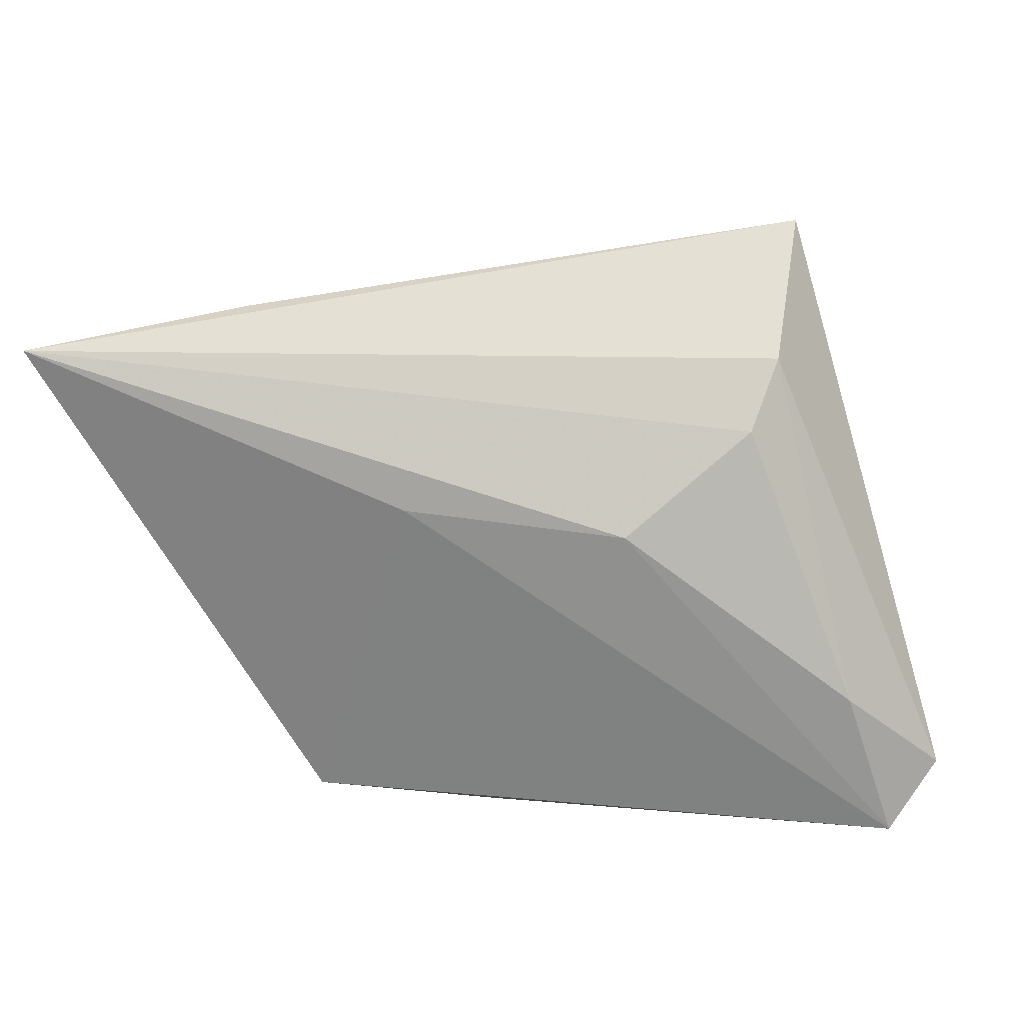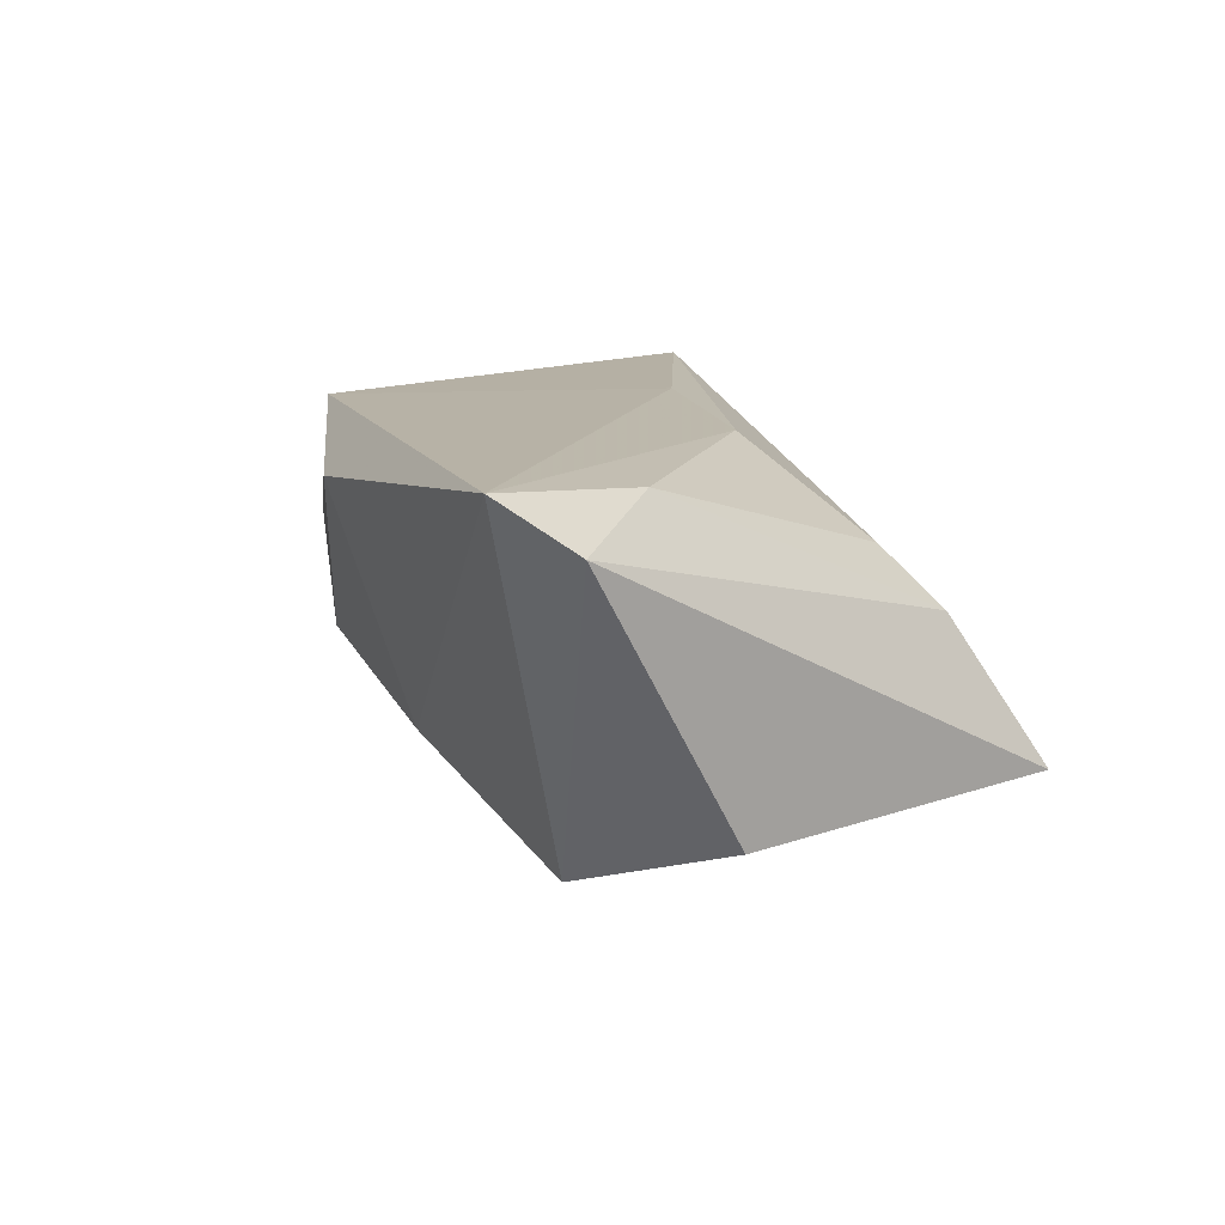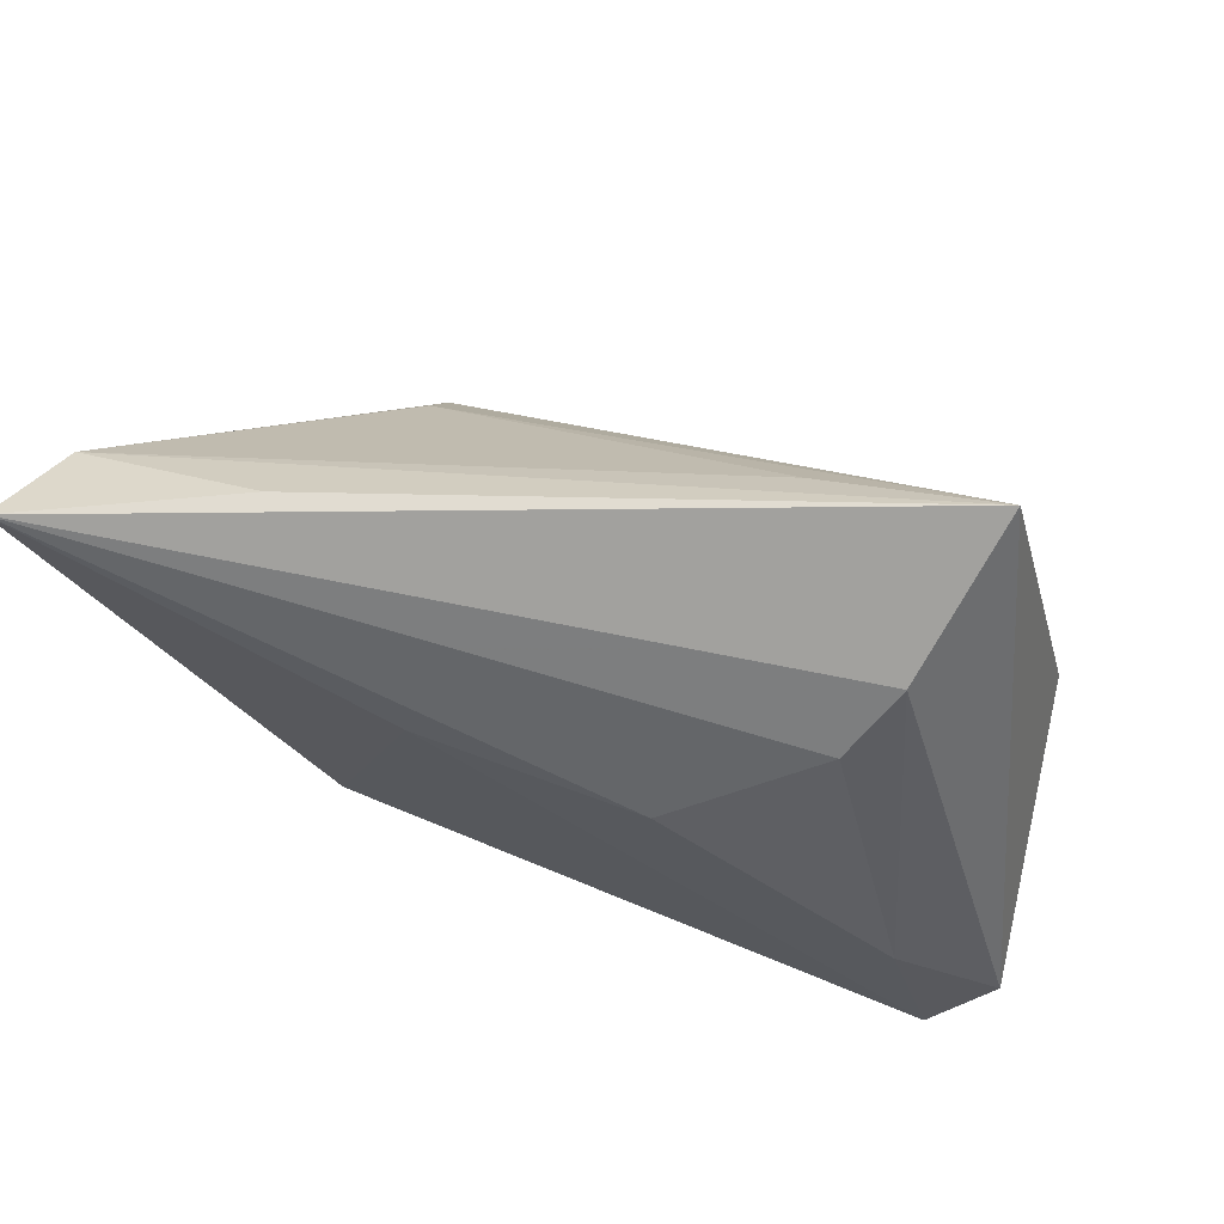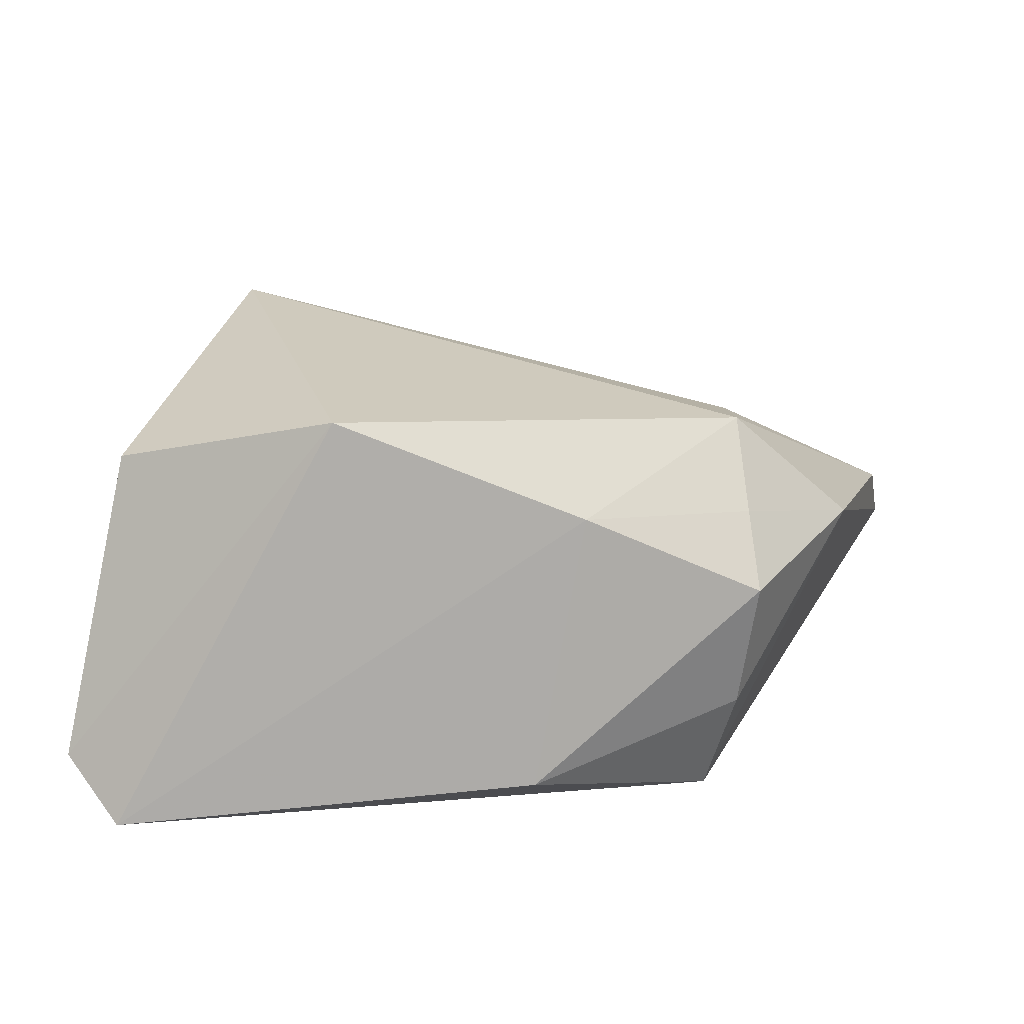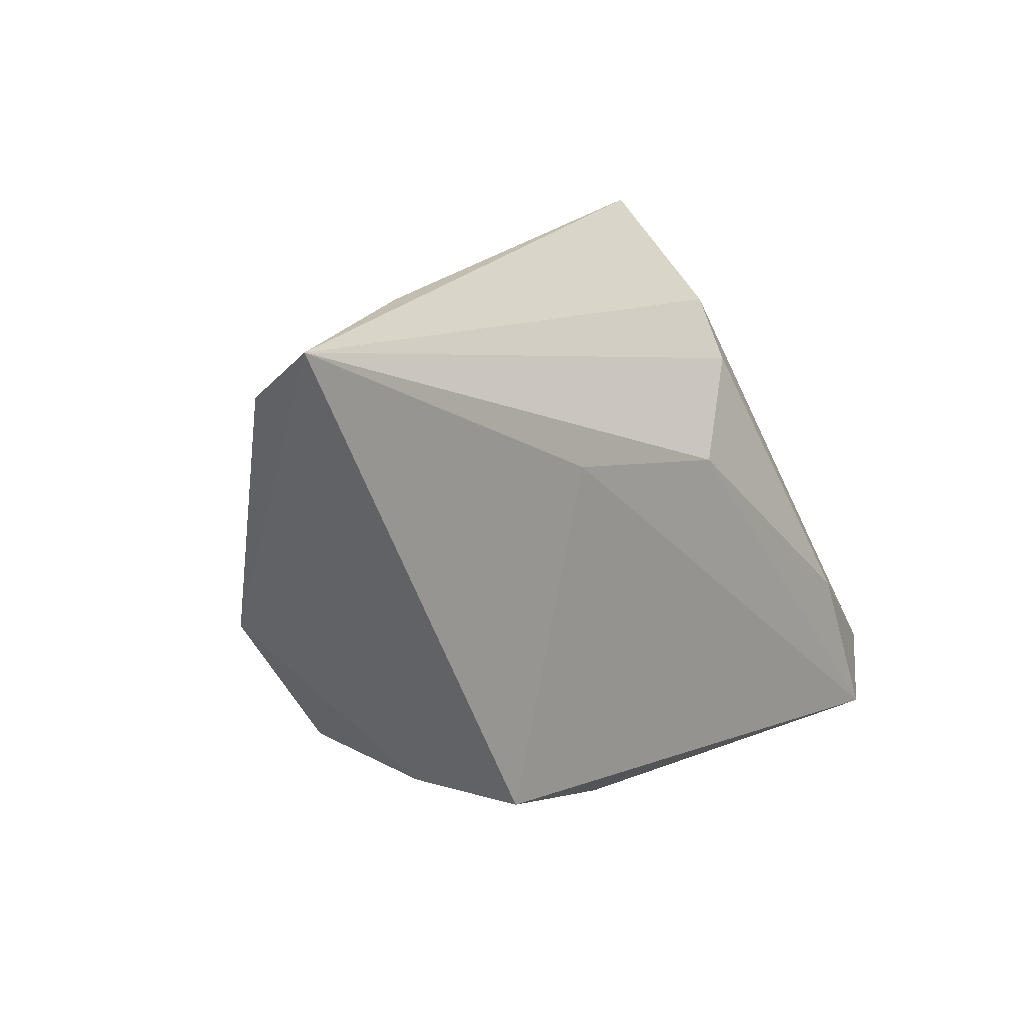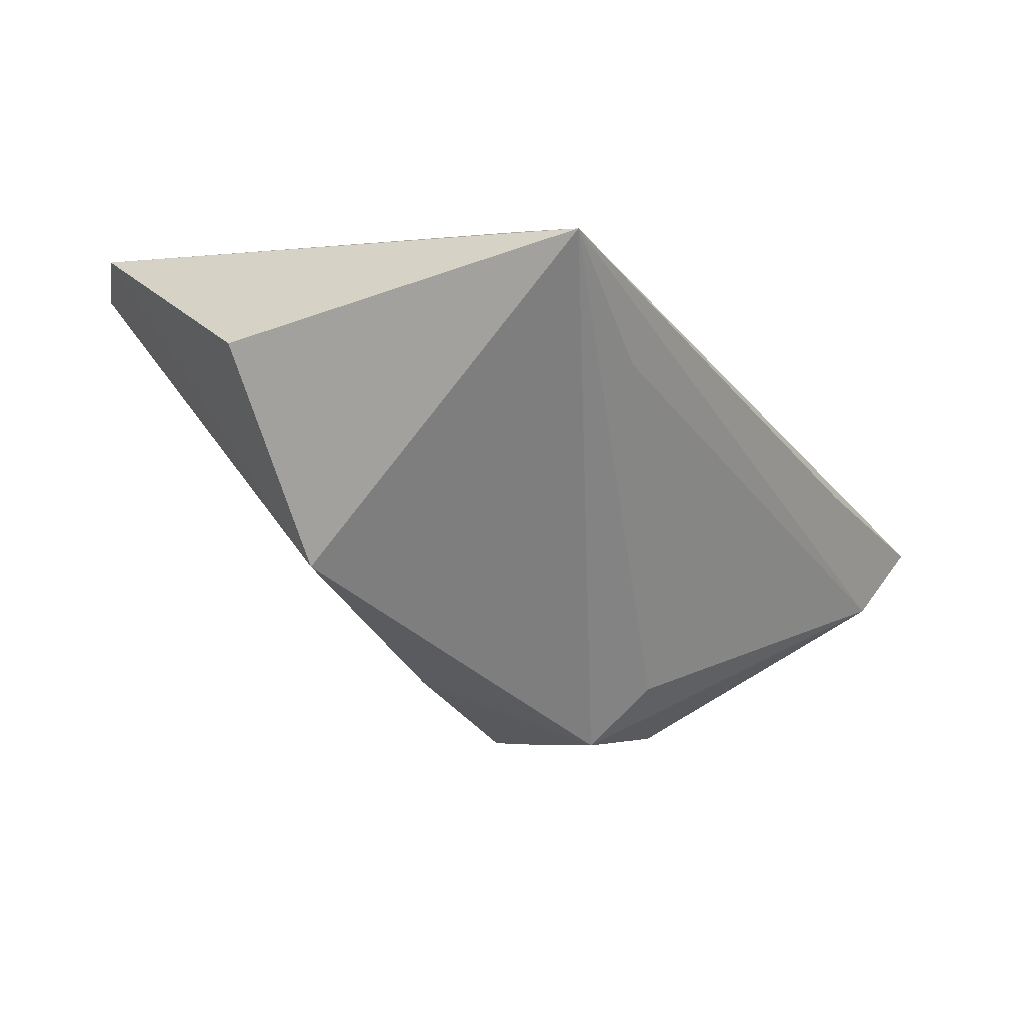
<metadata>
{"format":"obj","ext":"obj","renderer":"f3d","projection":"perspective","resolution":1024,"background":"white","views":[{"elev":29.7,"azim":-1.2,"up":"+Y"},{"elev":11.6,"azim":65.1,"up":"+Z"},{"elev":71.5,"azim":21.6,"up":"+Y"},{"elev":-54.8,"azim":179.7,"up":"+Y"},{"elev":18.0,"azim":-46.5,"up":"+Y"},{"elev":-54.8,"azim":124.8,"up":"+Z"}]}
</metadata>
<code>
v 0.01046 0.008947 0.0178
v 0.03364 0.03459 -0.01707
v -0.01522 0.01397 0.01956
v -0.03147 -0.02262 -0.008785
v 0.02606 0.01739 0.0074
v -0.0563 0.03459 0.01956
v 0.02983 0.02367 0.000358
v -0.04378 -0.004755 -0.007936
v -0.02934 -0.005536 -0.02205
v 0.03894 -0.01512 0.01701
v -0.02632 -0.02461 0.01956
v 0.04523 -0.03397 0.01849
v -0.02956 -0.0246 0.006295
v 0.04497 -0.007804 -0.01759
v -0.033 0.0345 0.007791
v 0.01345 0.02911 -0.01438
v -0.05373 0.02754 0.008618
v 0.05167 -0.0272 0.01321
v -0.01088 -0.0201 -0.01714
v -0.005189 -0.0322 0.0133
v -0.02896 0.004117 -0.01731
v 0.01852 -0.01514 -0.02719
v -0.03043 -0.01502 -0.01492
f 14 2 18
f 18 22 14
f 14 22 2
f 2 22 9
f 12 22 18
f 7 2 6
f 6 5 7
f 18 2 7
f 4 13 8
f 8 11 6
f 8 13 11
f 19 9 22
f 22 12 19
f 2 9 21
f 6 11 3
f 11 12 3
f 20 12 11
f 11 13 20
f 20 13 4
f 4 19 20
f 20 19 12
f 17 8 6
f 9 8 17
f 17 21 9
f 23 19 4
f 9 19 23
f 4 8 23
f 23 8 9
f 1 3 12
f 1 5 6
f 6 3 1
f 6 2 15
f 15 17 6
f 2 17 15
f 2 21 16
f 16 17 2
f 21 17 16
f 10 12 18
f 10 1 12
f 5 1 10
f 18 7 10
f 10 7 5

</code>
